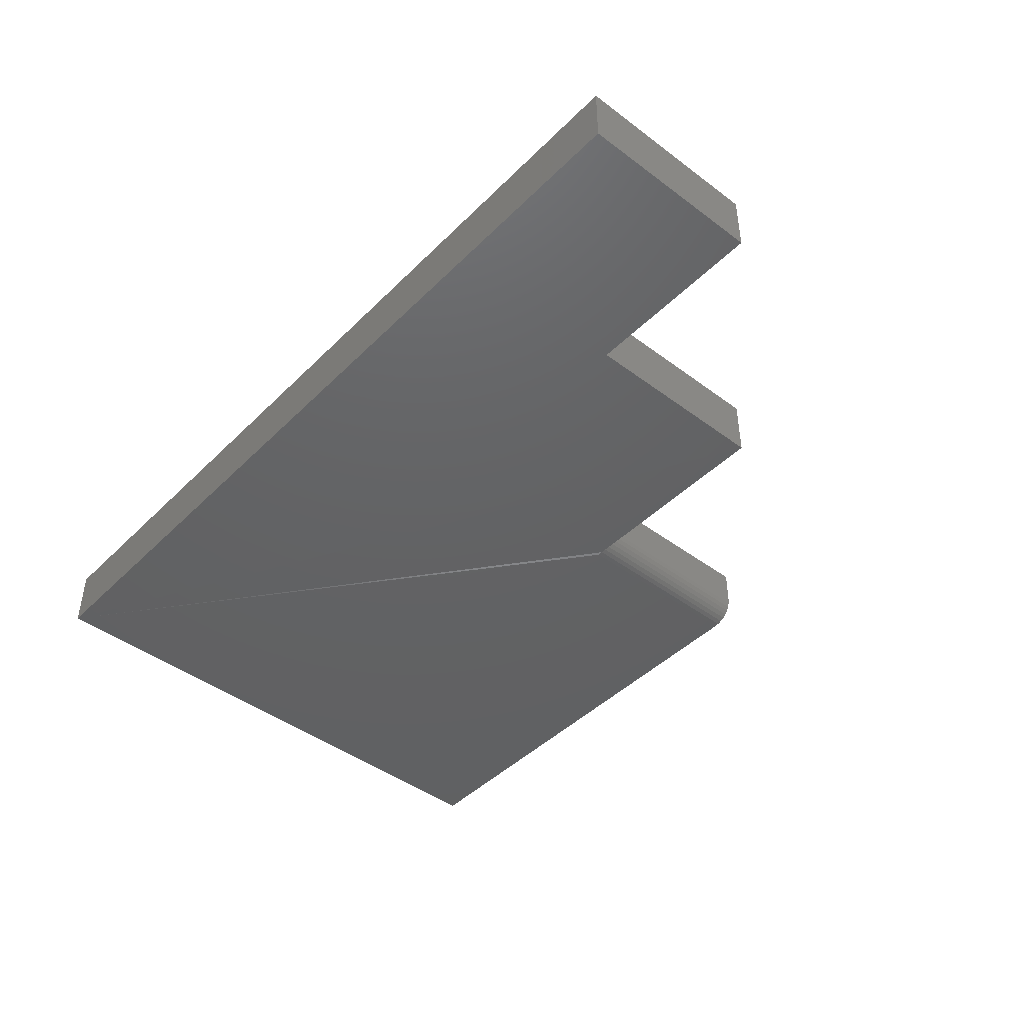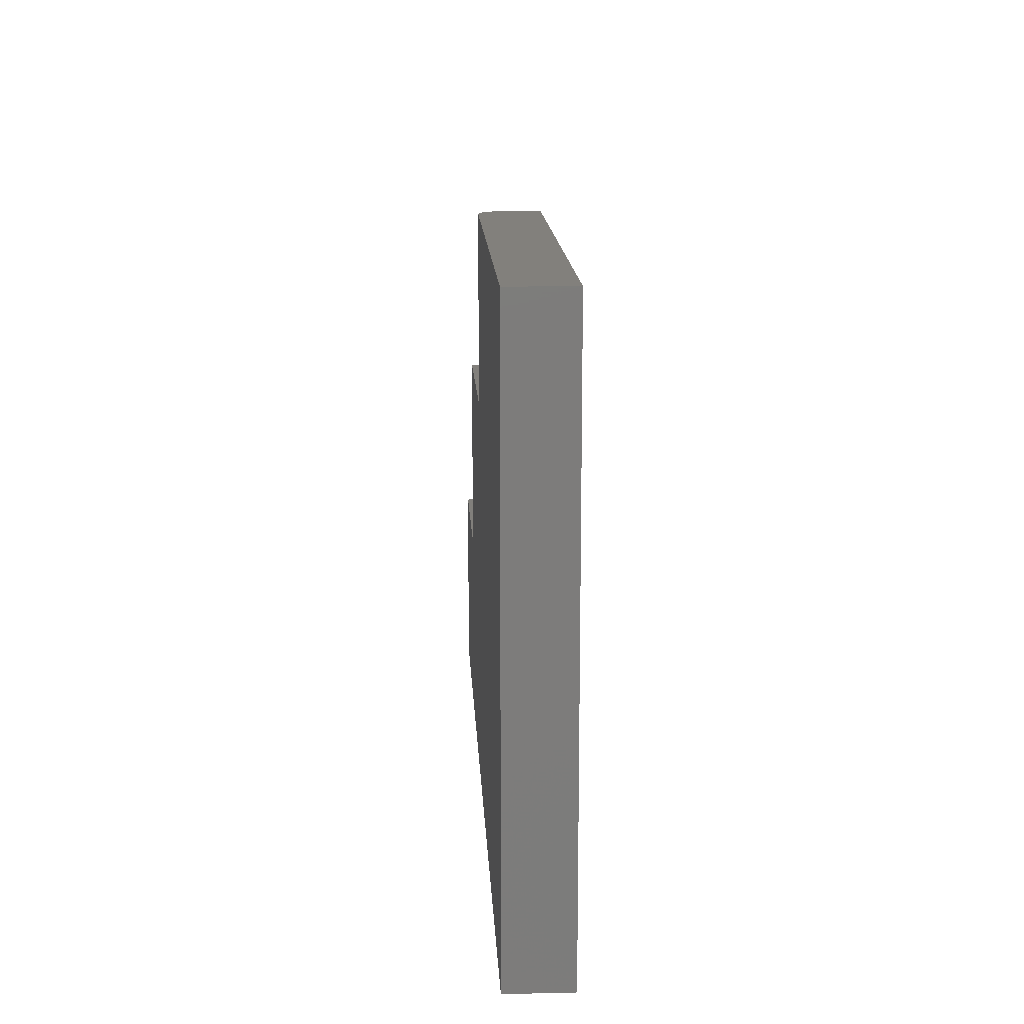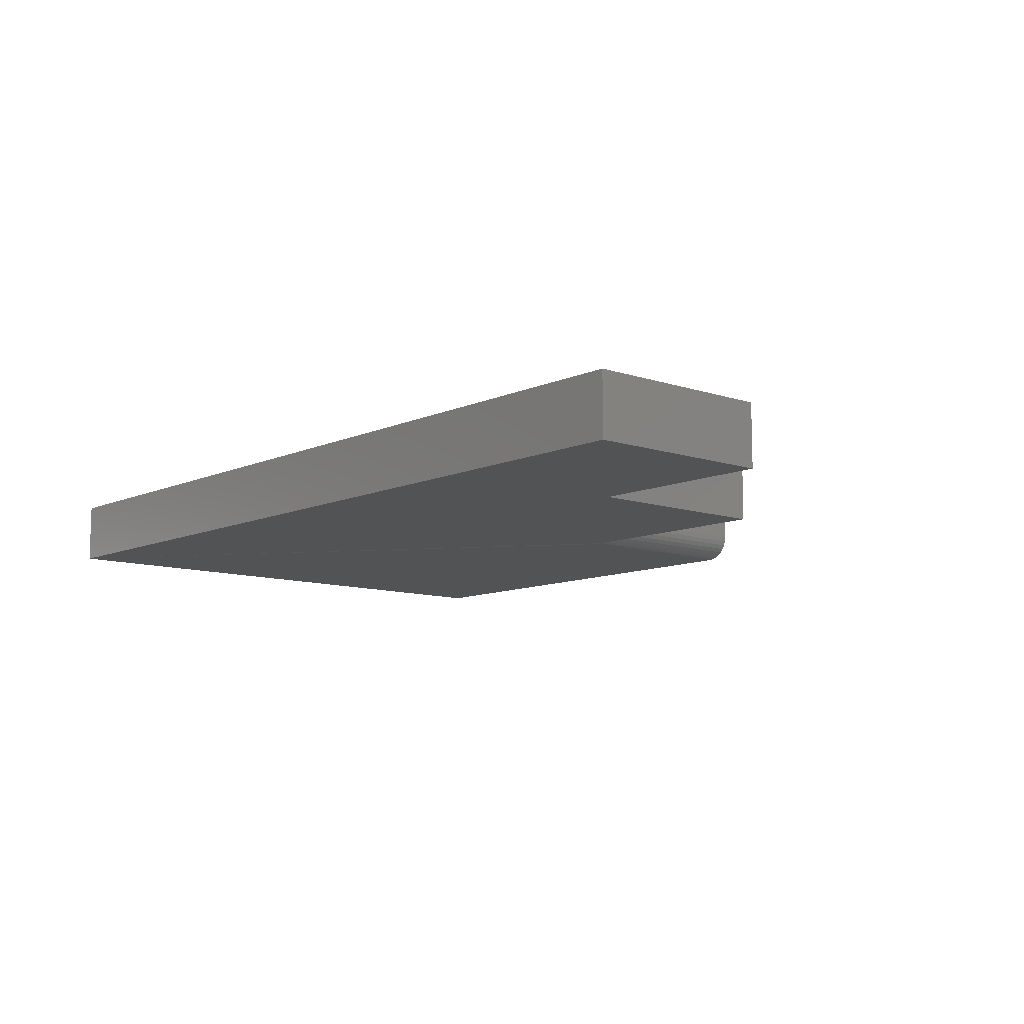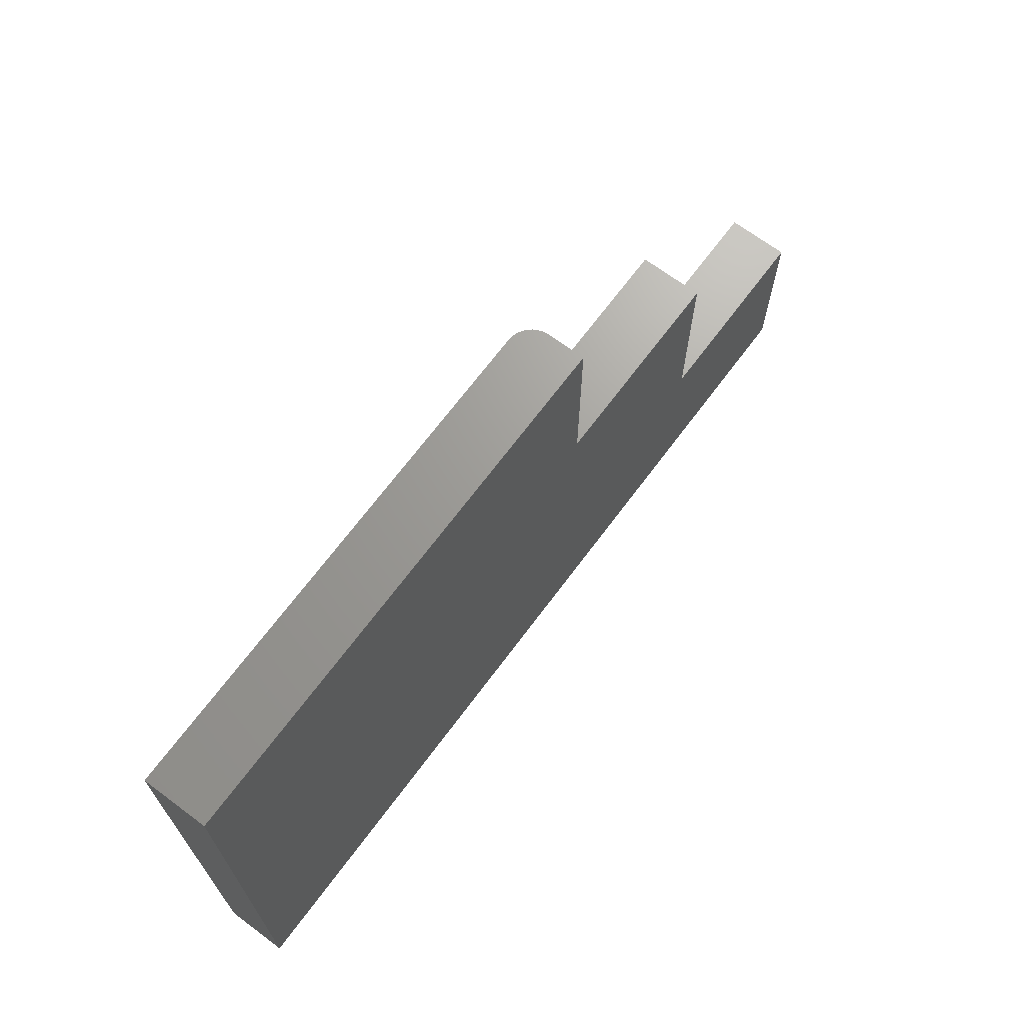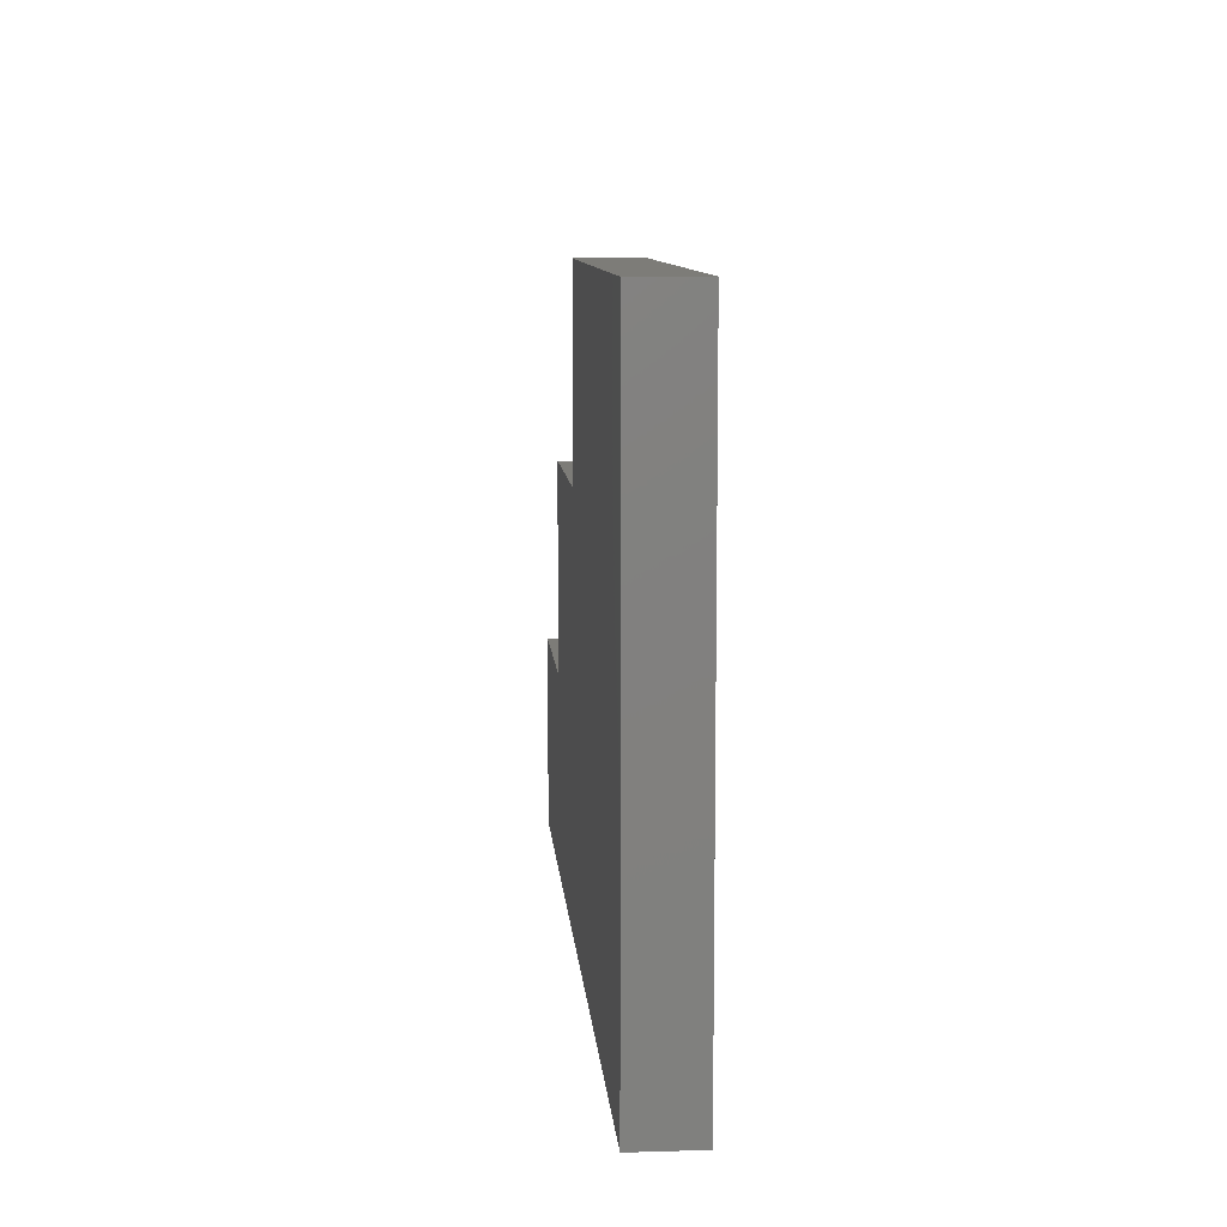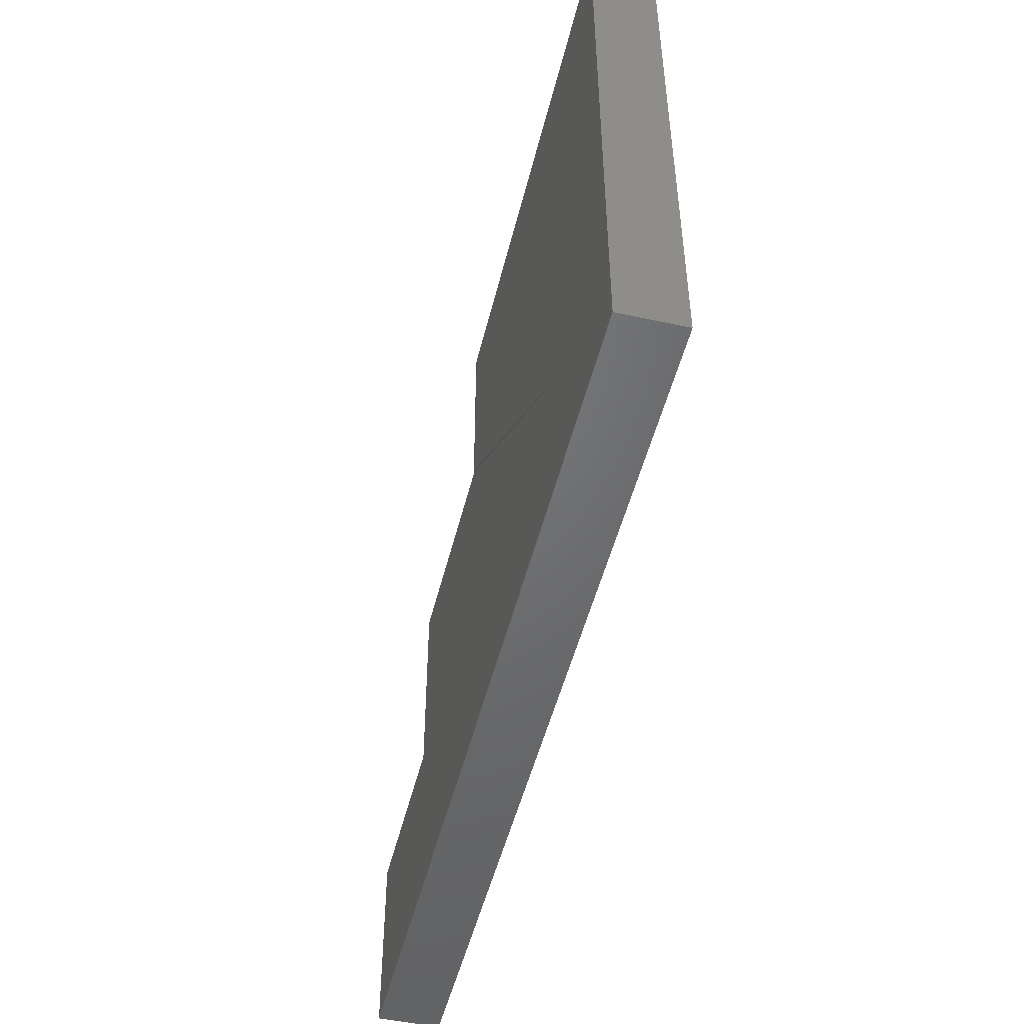
<metadata>
{"format":"stl","ext":"stl","renderer":"f3d","projection":"perspective","resolution":1024,"background":"white","views":[{"elev":-44.3,"azim":48.8,"up":"+Z"},{"elev":14.4,"azim":-92.8,"up":"+Y"},{"elev":-10.0,"azim":49.0,"up":"+Z"},{"elev":68.8,"azim":-53.3,"up":"+Y"},{"elev":9.4,"azim":-94.5,"up":"+Y"},{"elev":-49.3,"azim":-103.5,"up":"+Y"}]}
</metadata>
<code>
# stl→obj: 32 verts, 60 faces
v 0.5115 0.02755 0.07812
v 0.5115 0.02755 0
v 0.5115 0.278 0.07812
v 0.5115 0.278 0
v -0.3828 -0.2109 0
v -0.3828 0.5164 0
v 0.2299 0.5164 0
v 0.2299 0.278 0
v 0.2359 0.278 0.0006005
v 0.75 0.02755 0
v 0.75 -0.2109 0
v 0.2611 0.5164 0.03125
v 0.2587 0.5164 0.01929
v 0.2611 0.5164 0.07812
v 0.2605 0.5164 0.02515
v 0.2472 0.5164 0.005267
v 0.2418 0.5164 0.002379
v 0.2558 0.5164 0.01389
v 0.2519 0.5164 0.009153
v 0.2359 0.5164 0.0006005
v -0.3828 0.5164 0.07812
v 0.2611 0.278 0.07812
v 0.2611 0.278 0.03125
v 0.2418 0.278 0.002379
v 0.2472 0.278 0.005267
v 0.2519 0.278 0.009153
v 0.2558 0.278 0.01389
v 0.2587 0.278 0.01929
v 0.2605 0.278 0.02515
v -0.3828 -0.2109 0.07812
v 0.75 -0.2109 0.07812
v 0.75 0.02755 0.07812
f 1 2 3
f 3 2 4
f 5 6 7
f 5 7 8
f 5 8 9
f 5 9 4
f 5 4 2
f 5 2 10
f 5 10 11
f 12 13 14
f 12 15 13
f 16 17 18
f 18 19 16
f 20 7 14
f 20 14 13
f 20 13 18
f 20 18 17
f 14 7 21
f 21 7 6
f 22 23 14
f 14 23 12
f 4 9 24
f 4 24 25
f 4 25 26
f 4 26 27
f 4 27 28
f 4 28 29
f 4 29 23
f 4 23 22
f 4 22 3
f 30 5 31
f 31 5 11
f 8 7 9
f 9 7 20
f 9 20 24
f 24 20 17
f 24 17 25
f 25 17 16
f 25 16 26
f 26 16 19
f 26 19 27
f 27 19 18
f 27 18 28
f 28 18 13
f 28 13 29
f 29 13 15
f 29 15 23
f 23 15 12
f 30 31 32
f 30 32 1
f 30 1 3
f 30 3 22
f 30 22 14
f 30 14 21
f 21 6 30
f 30 6 5
f 32 10 1
f 1 10 2
f 31 11 32
f 32 11 10

</code>
